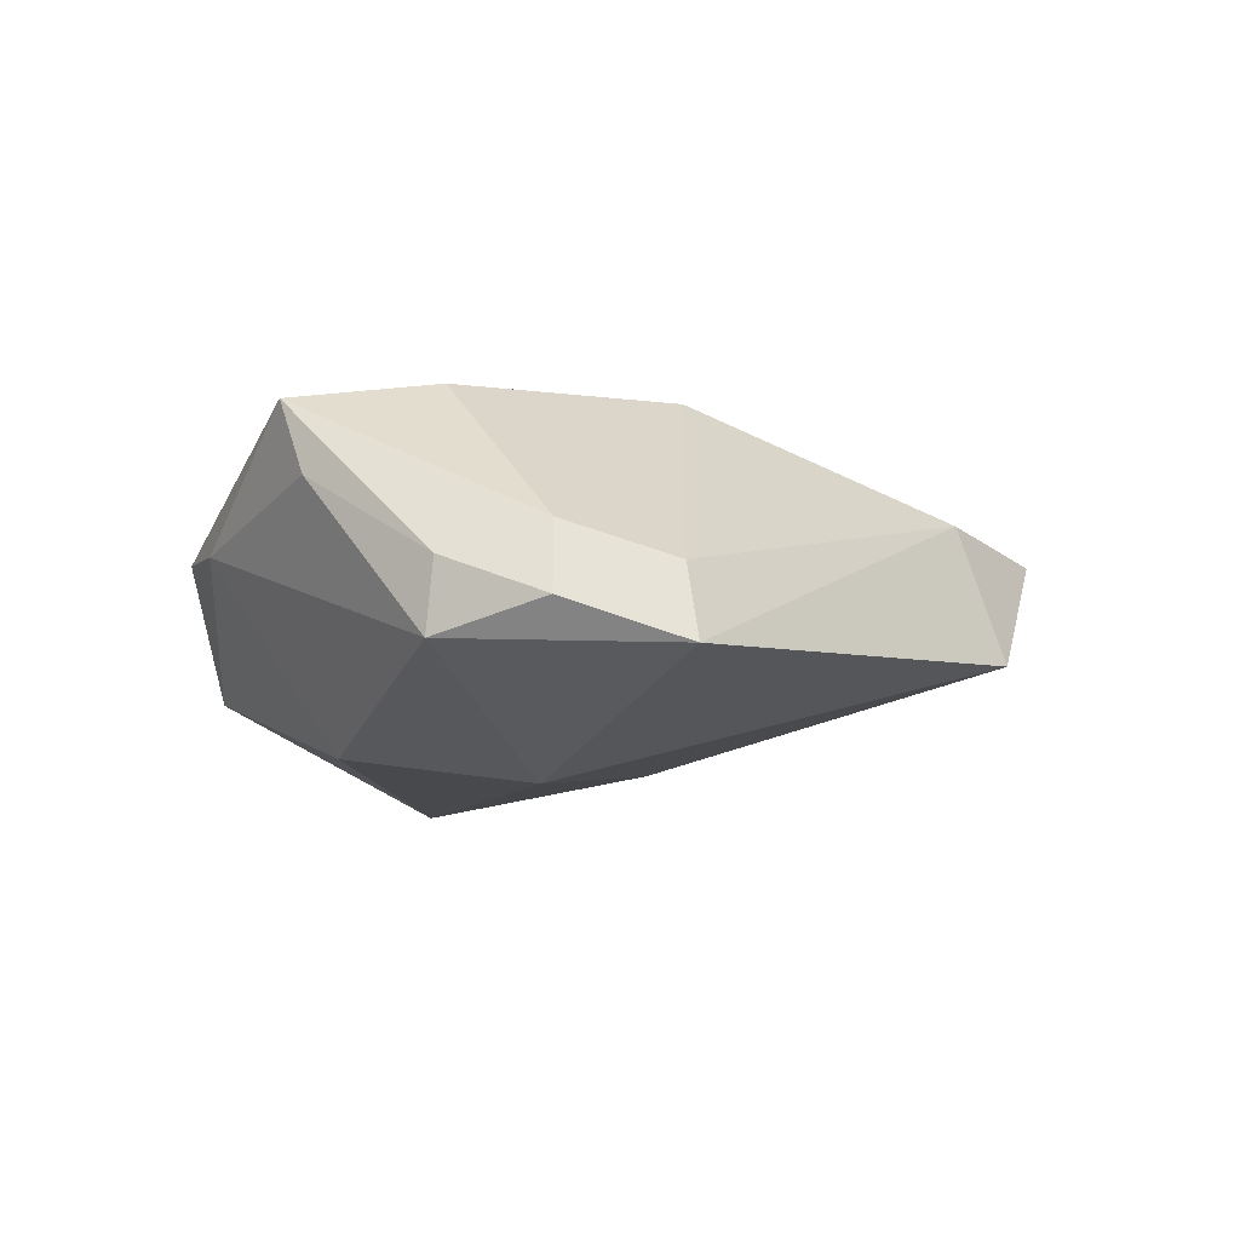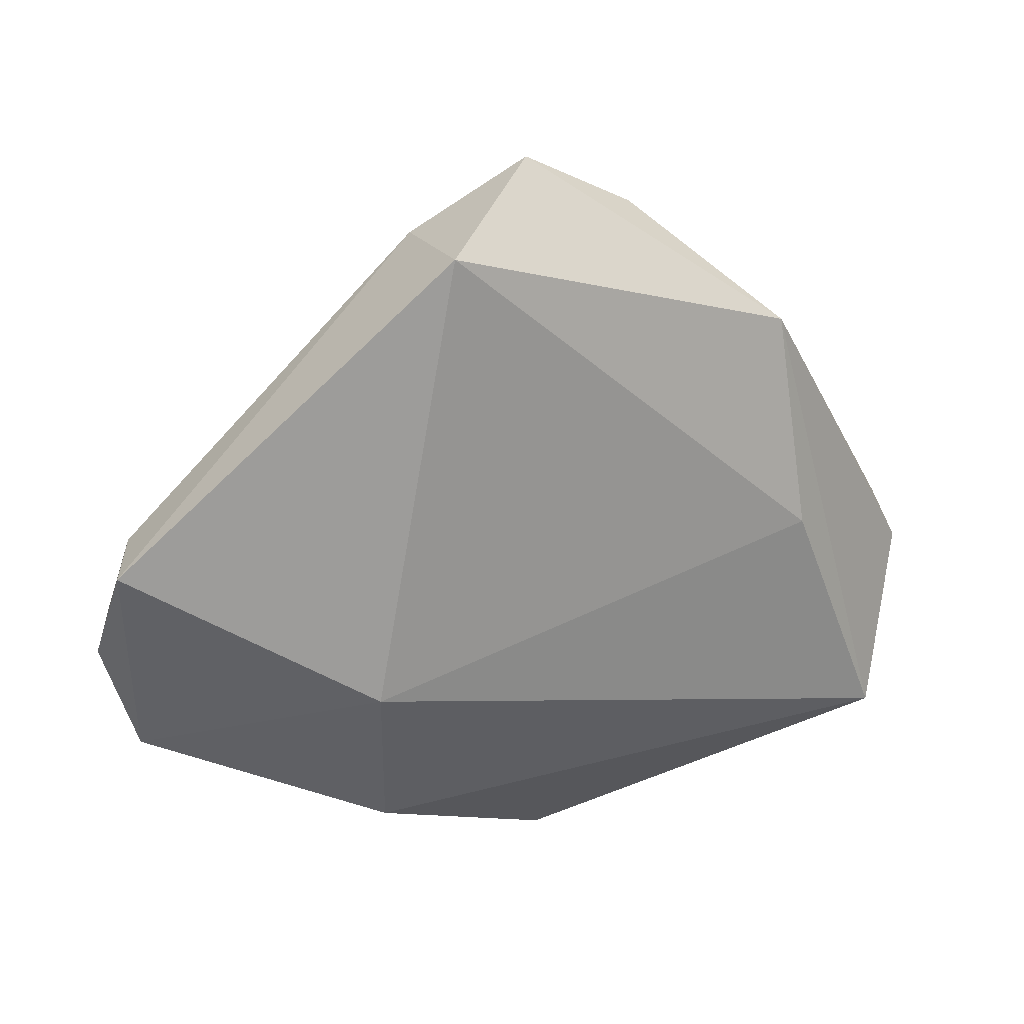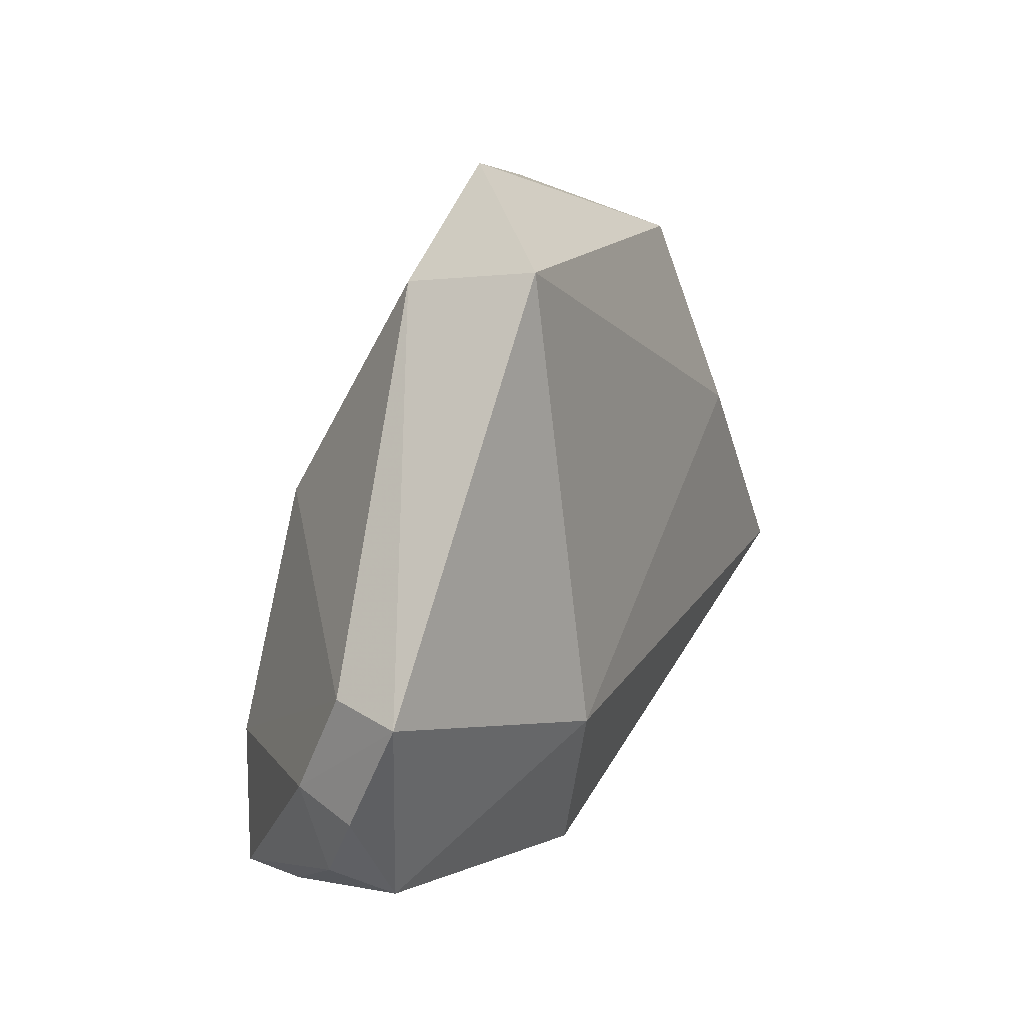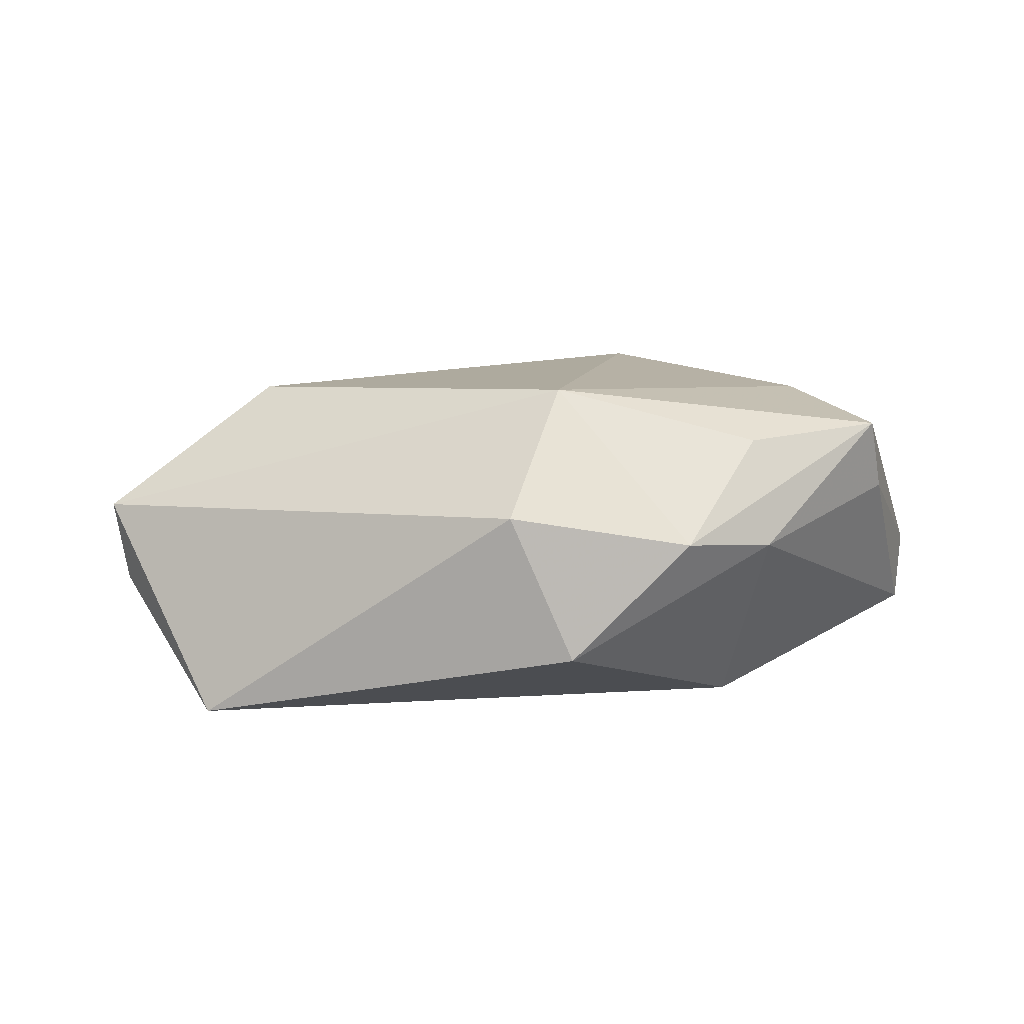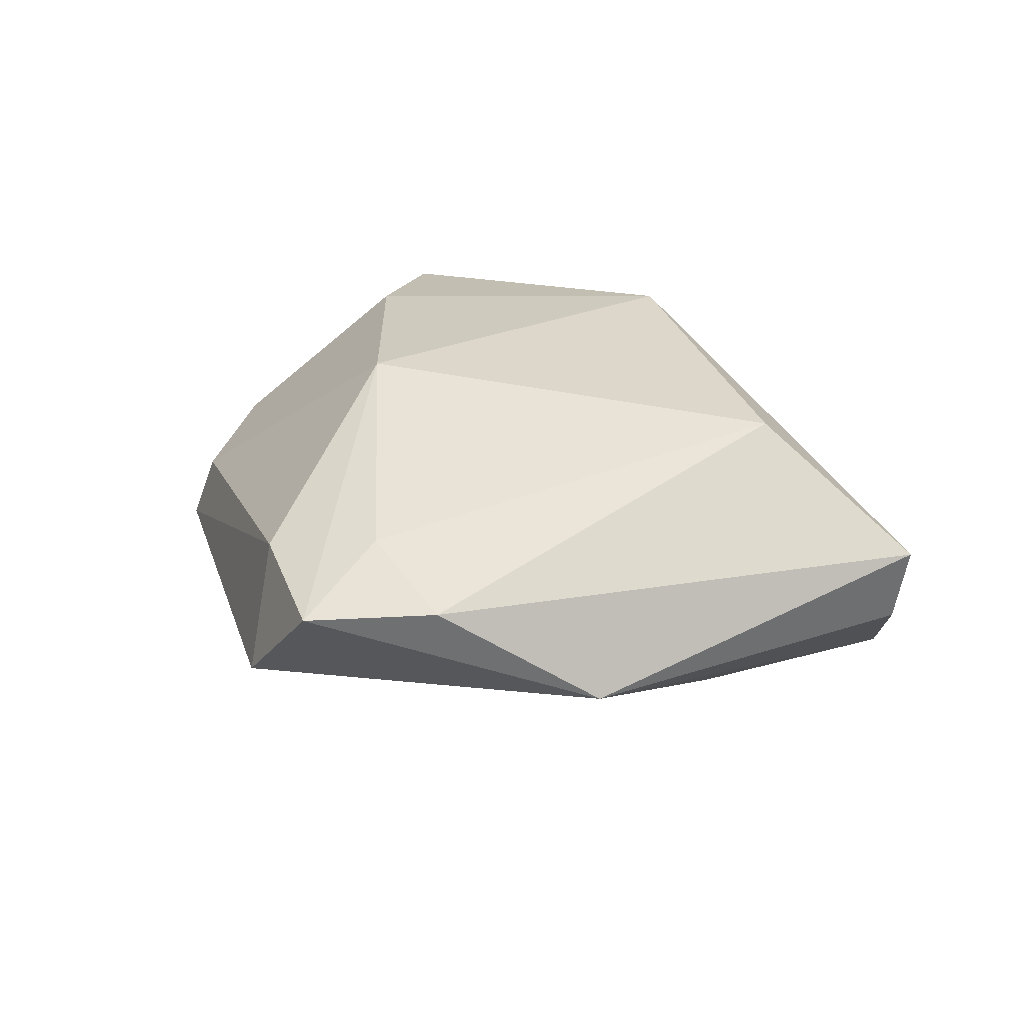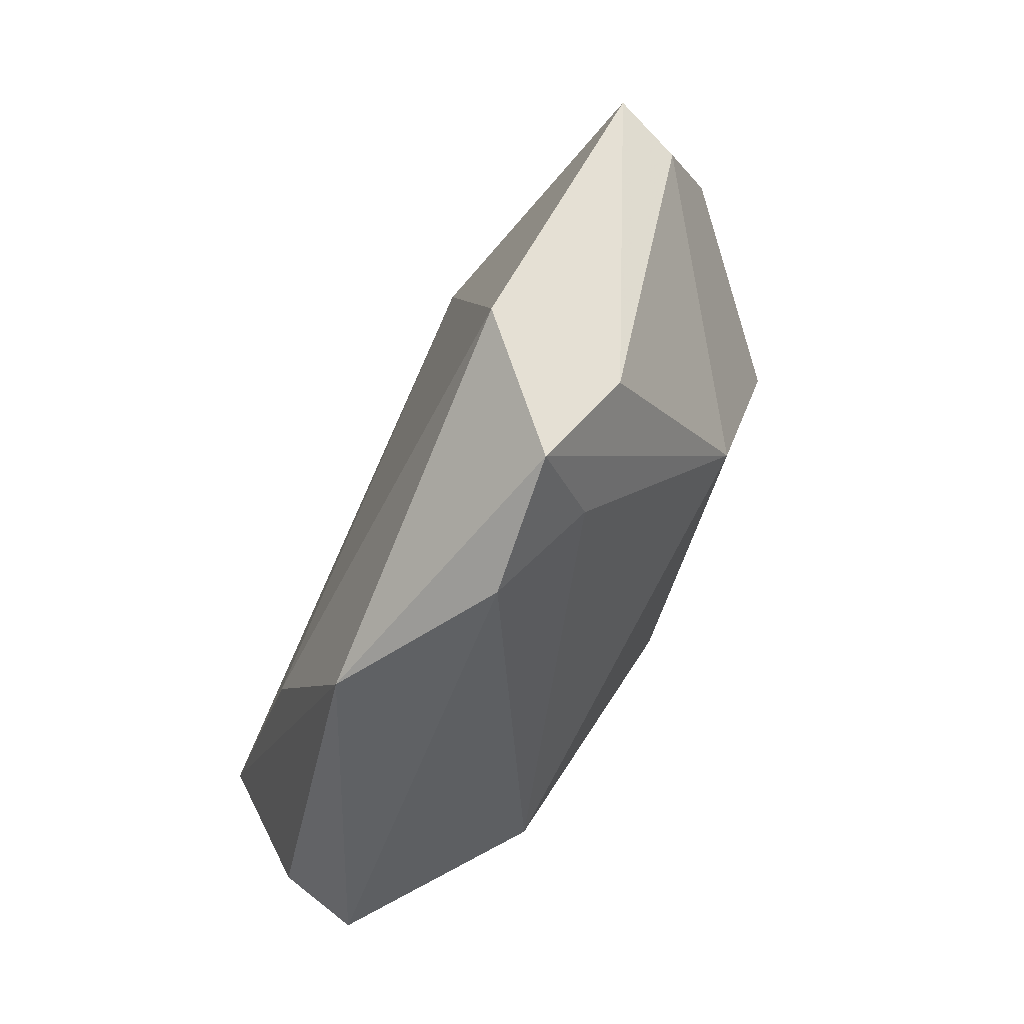
<metadata>
{"format":"obj","ext":"obj","renderer":"f3d","projection":"perspective","resolution":1024,"background":"white","views":[{"elev":-9.9,"azim":94.5,"up":"+Z"},{"elev":38.2,"azim":161.1,"up":"+Y"},{"elev":39.2,"azim":116.2,"up":"+Y"},{"elev":10.7,"azim":-9.2,"up":"+Z"},{"elev":27.9,"azim":-142.8,"up":"+Z"},{"elev":75.4,"azim":-62.1,"up":"+Y"}]}
</metadata>
<code>
v 0.04442 0.01552 -0.002787
v -0.03367 0.006567 -0.01403
v 0.0469 -0.008134 -0.01018
v -0.01836 0.04185 0.006813
v -0.005401 0.05063 0.005505
v 0.02193 -0.03443 0.002649
v 0.03962 -0.02129 0.00699
v 0.04714 0.01688 -0.01098
v -0.005501 0.03753 0.01046
v 0.04773 -0.007291 -0.002497
v -0.03403 -0.003777 0.01846
v -0.03311 0.02988 -0.005082
v 0.01426 0.01371 0.01985
v -0.001962 -0.03825 -0.009274
v -0.0519 -0.007326 -0.0044
v 0.04713 0.003575 0.0008779
v -0.001545 -0.02642 0.02025
v 0.007615 0.04221 0.007676
v 0.02028 -0.02102 -0.01804
v 0.01136 -0.03901 0.003845
v -0.05354 -0.007477 0.004772
v -0.008799 -0.03614 0.006987
v 0.03752 -0.02414 0.0151
v 0.006983 0.04729 -0.007328
v 0.02105 -0.02999 0.01427
v 0.04993 0.003837 -0.006832
v 0.03178 -0.008766 0.01781
v -0.04293 -0.02132 -0.01808
v 0.02087 -0.0003998 -0.02075
f 21 28 22
f 21 22 17
f 17 27 13
f 23 27 17
f 14 22 28
f 2 12 24
f 28 12 2
f 24 29 2
f 2 29 28
f 15 28 21
f 21 12 15
f 15 12 28
f 4 12 21
f 8 29 24
f 3 29 8
f 23 17 25
f 19 29 3
f 28 29 19
f 19 14 28
f 11 4 21
f 21 17 11
f 11 17 13
f 24 12 5
f 12 4 5
f 13 27 1
f 14 19 6
f 6 7 23
f 3 7 6
f 6 19 3
f 13 5 9
f 9 5 4
f 9 11 13
f 4 11 9
f 18 5 13
f 13 1 18
f 24 5 18
f 18 8 24
f 18 1 8
f 16 27 23
f 16 1 27
f 8 1 16
f 22 14 20
f 14 6 20
f 20 17 22
f 20 25 17
f 23 25 20
f 20 6 23
f 3 8 26
f 8 16 26
f 10 16 23
f 10 26 16
f 3 26 10
f 23 7 10
f 10 7 3

</code>
